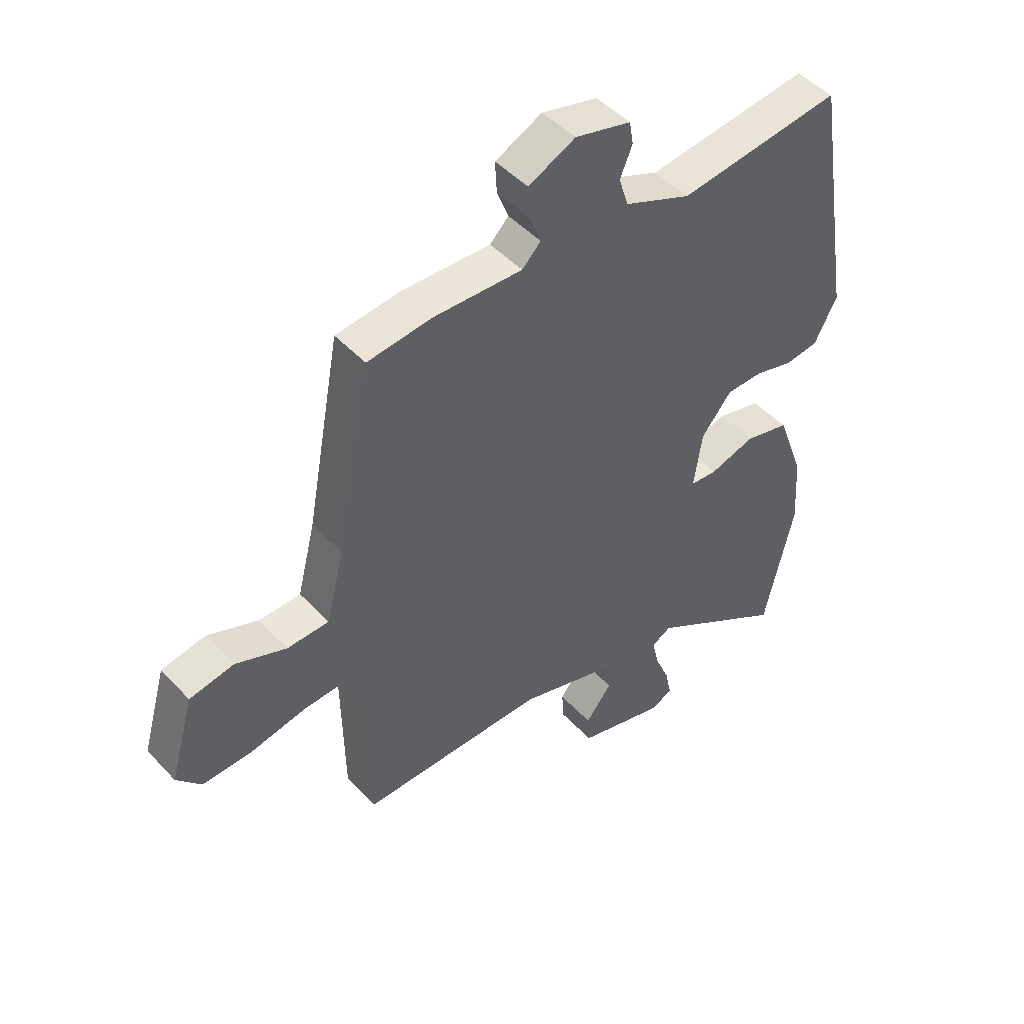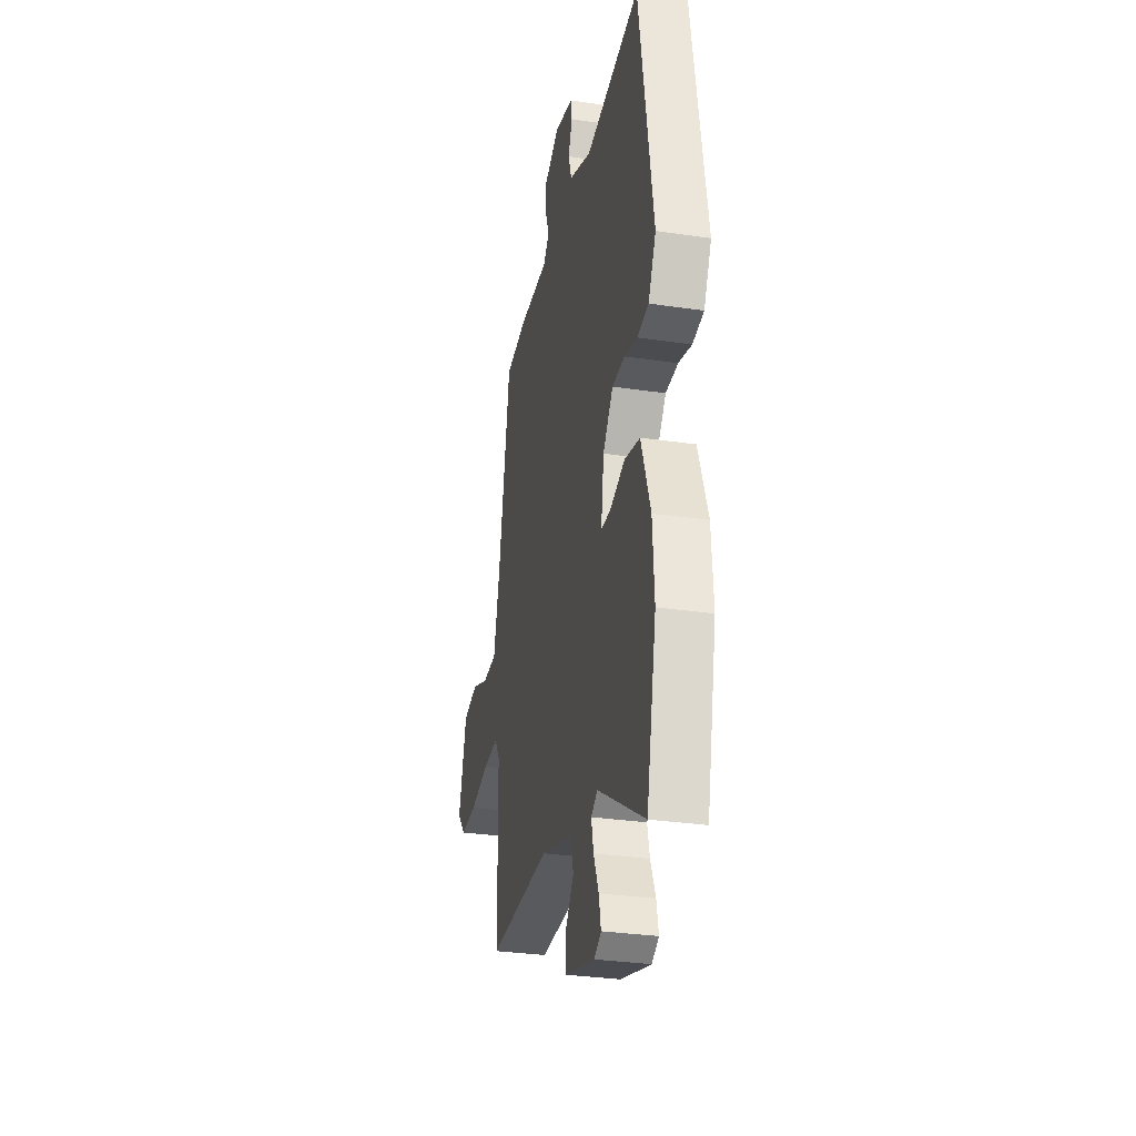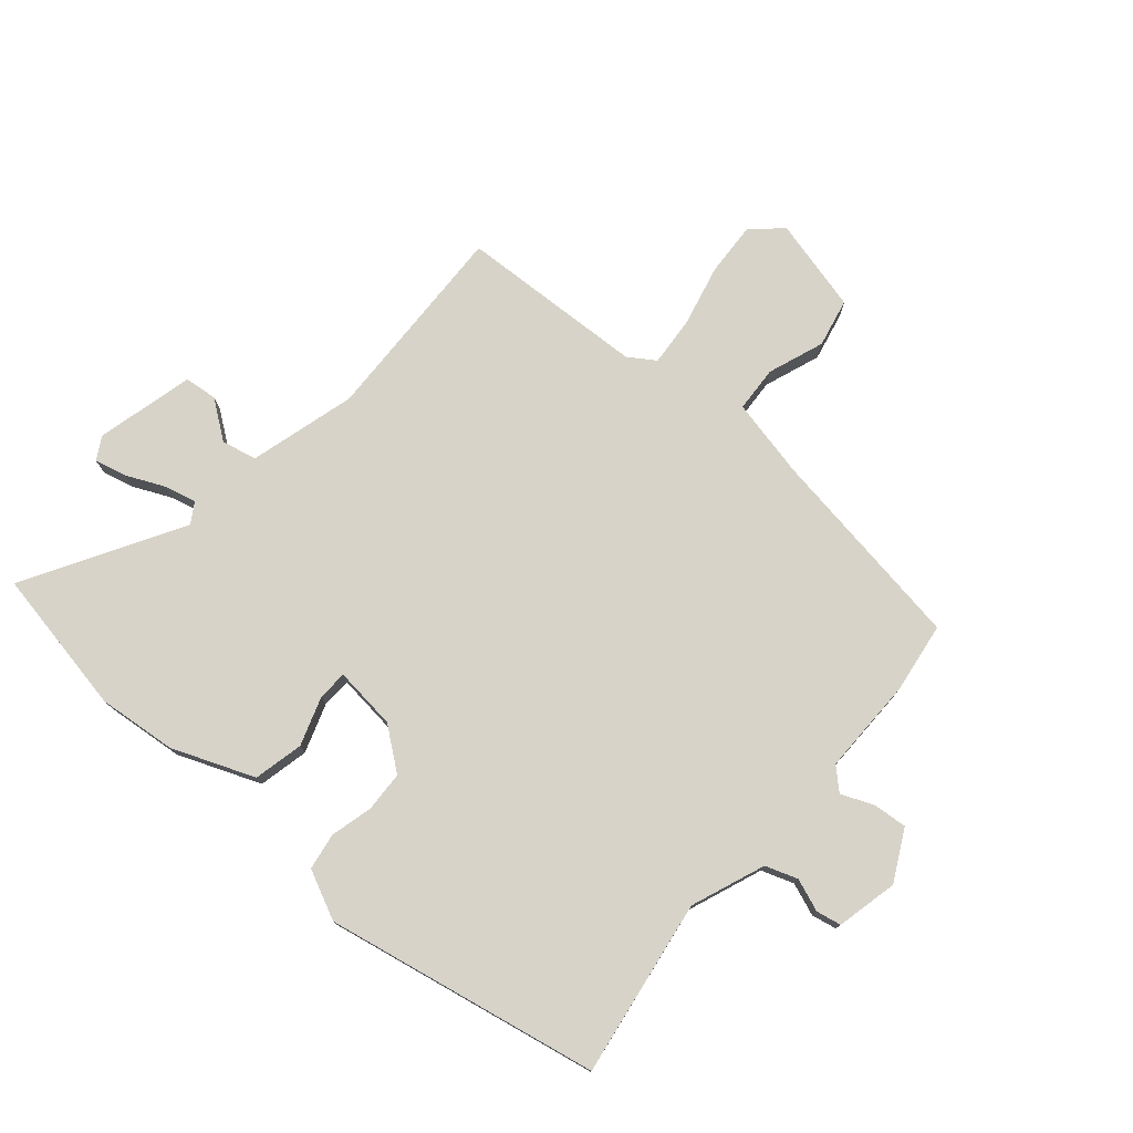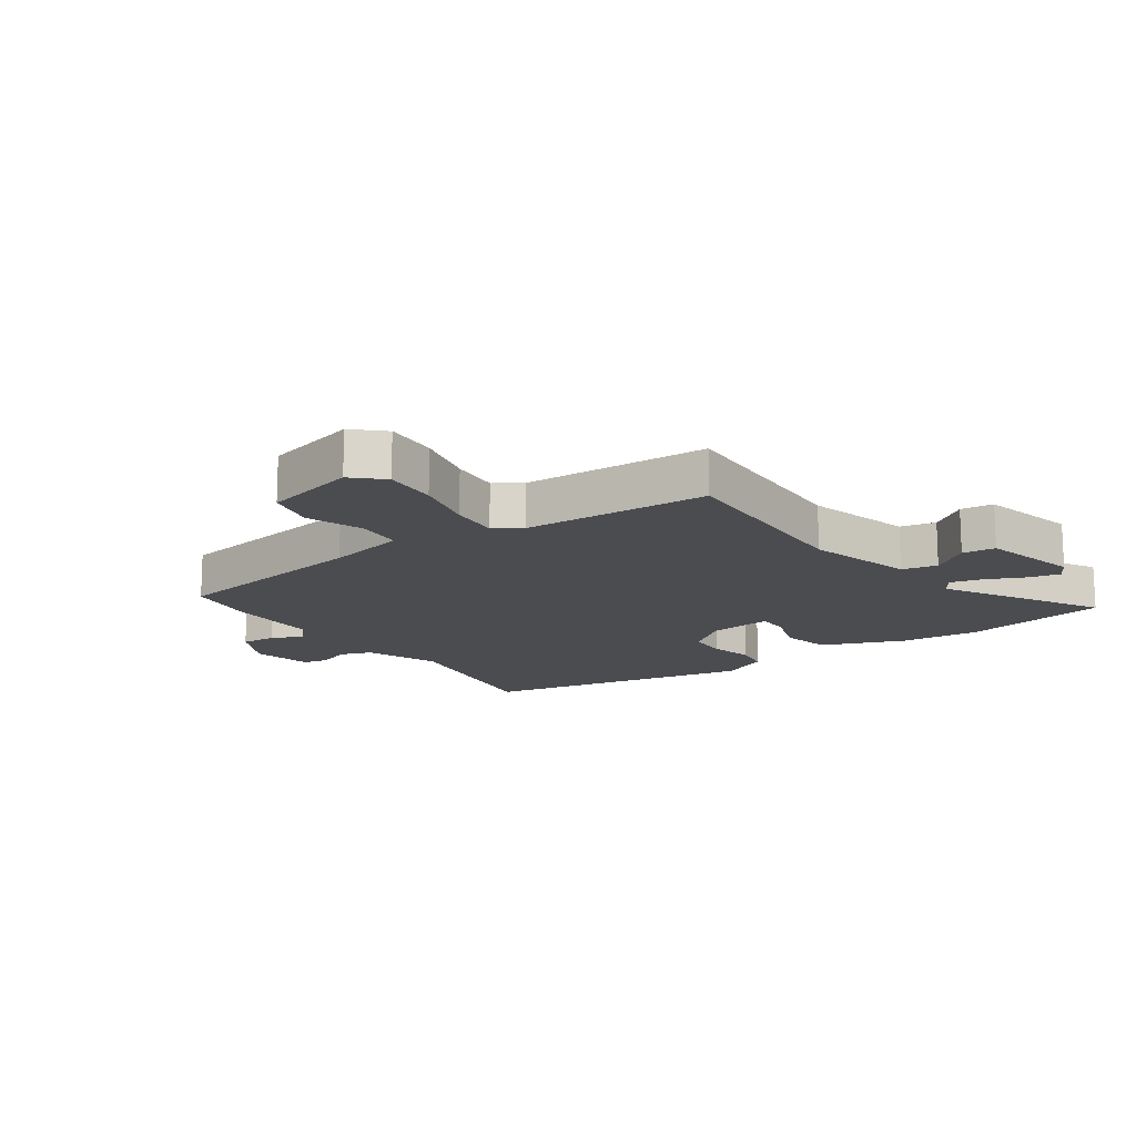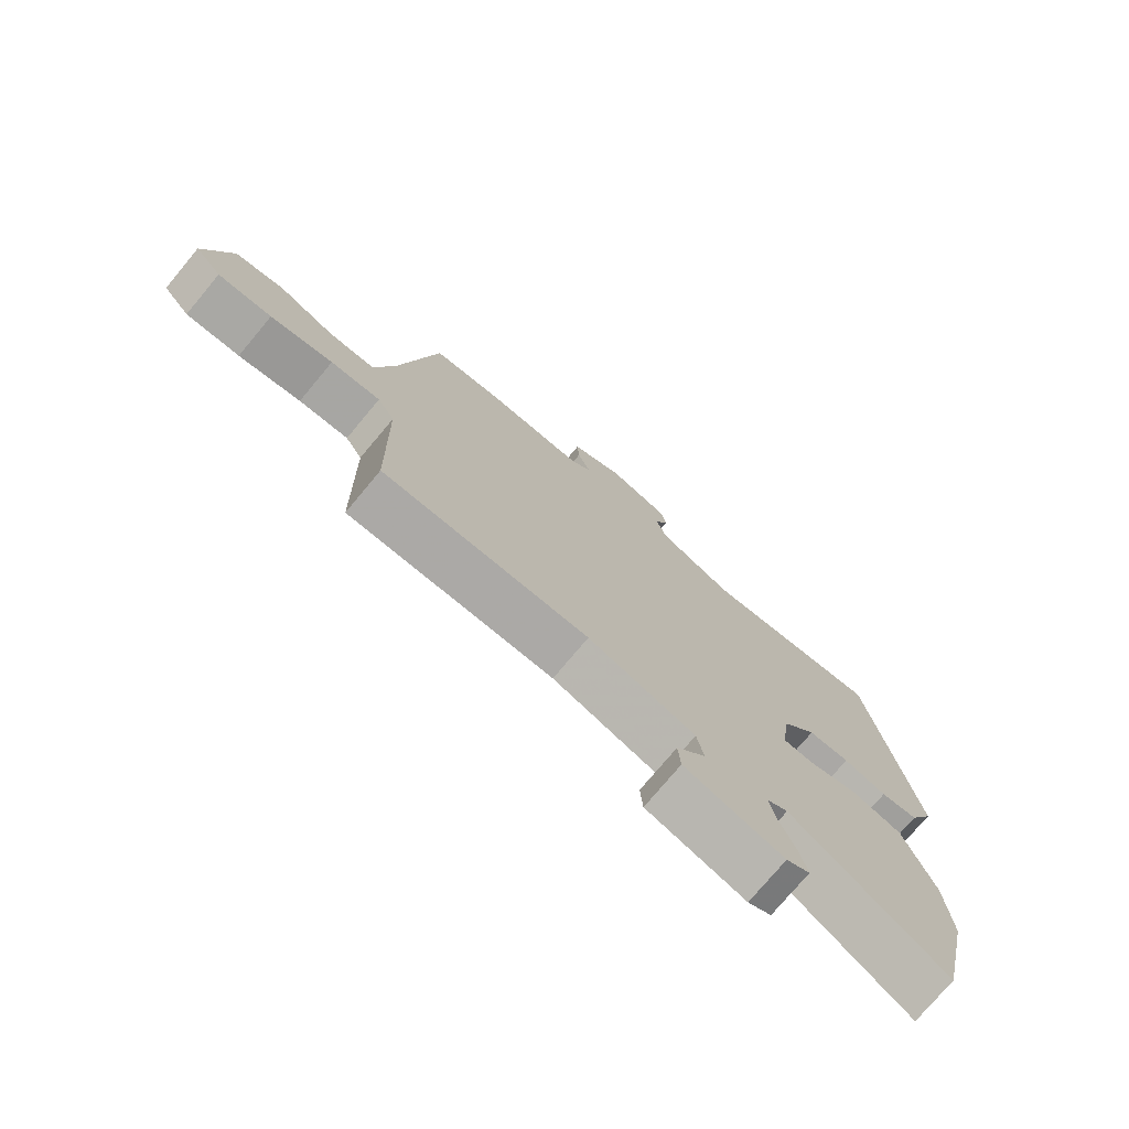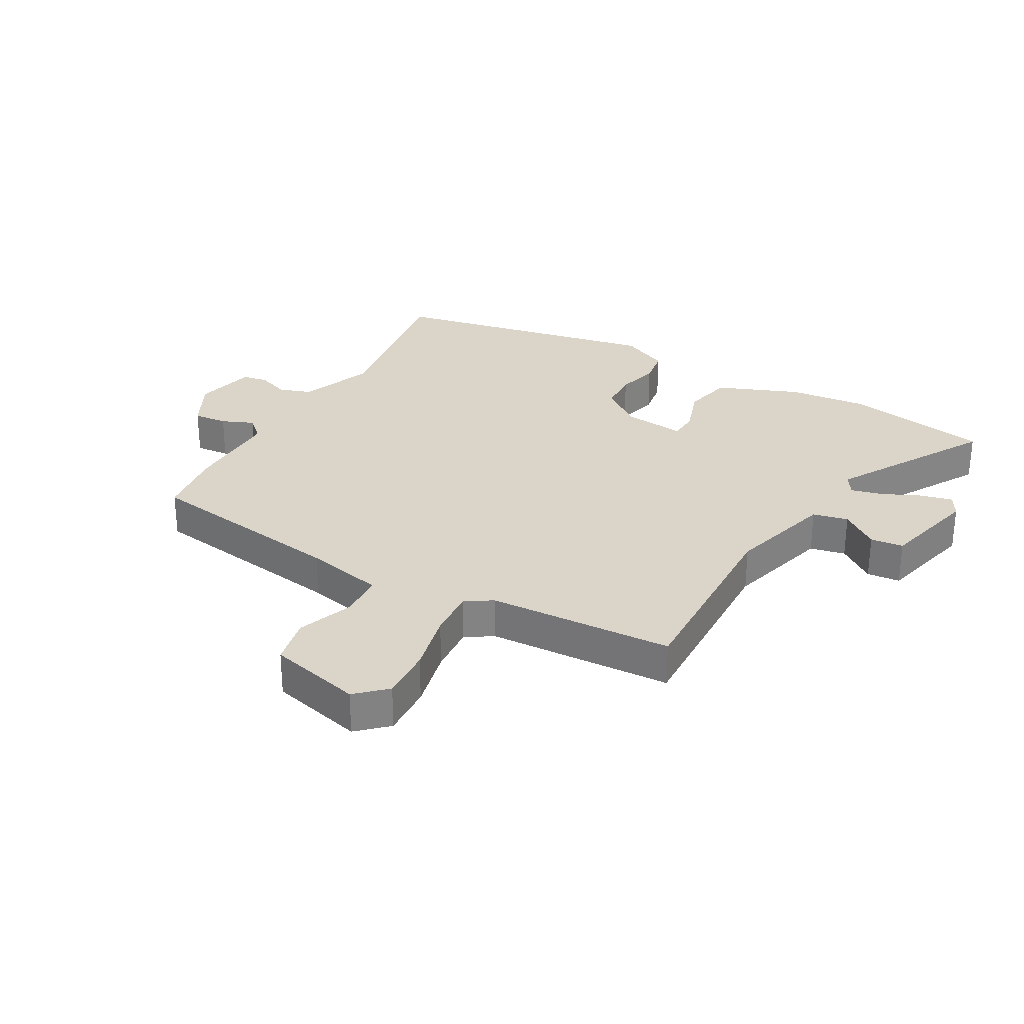
<metadata>
{"format":"obj","ext":"obj","renderer":"f3d","projection":"perspective","resolution":1024,"background":"white","views":[{"elev":47.5,"azim":139.7,"up":"+Z"},{"elev":-30.8,"azim":-102.0,"up":"+Z"},{"elev":76.6,"azim":-51.1,"up":"+Y"},{"elev":-15.1,"azim":123.2,"up":"+Y"},{"elev":-75.6,"azim":140.1,"up":"+Z"},{"elev":29.3,"azim":117.7,"up":"+Y"}]}
</metadata>
<code>
v -0.456 0.07 -0.699
v -0.509 0.07 -0.458
v -0.5 0.07 -0.327
v -0.45 0.07 -0.189
v -0.368 0.07 -0.168
v -0.286 0.07 -0.193
v -0.237 0.07 -0.189
v -0.252 0.07 -0.085
v -0.307 0.07 -0.018
v -0.374 0.07 -0.017
v -0.444 0.07 -0.037
v -0.505 0.07 -0.029
v -0.546 0.07 0.051
v -0.471 0.07 0.508
v -0.176 0.07 0.471
v -0.055 0.07 0.522
v -0.038 0.07 0.576
v -0.06 0.07 0.629
v -0.053 0.07 0.671
v 0.048 0.07 0.697
v 0.133 0.07 0.656
v 0.13 0.07 0.599
v 0.109 0.07 0.545
v 0.143 0.07 0.511
v 0.304 0.07 0.517
v 0.421 0.07 0.504
v 0.484 0.07 0.164
v 0.517 0.07 0.033
v 0.593 0.07 0.031
v 0.685 0.07 0.068
v 0.766 0.07 0.053
v 0.81 0.07 -0.102
v 0.766 0.07 -0.152
v 0.677 0.07 -0.15
v 0.574 0.07 -0.129
v 0.492 0.07 -0.125
v 0.464 0.07 -0.17
v 0.459 0.07 -0.48
v 0.122 0.07 -0.479
v -0.053 0.07 -0.533
v -0.064 0.07 -0.592
v -0.016 0.07 -0.653
v -0.02 0.07 -0.708
v -0.181 0.07 -0.753
v -0.219 0.07 -0.733
v -0.208 0.07 -0.68
v -0.181 0.07 -0.616
v -0.169 0.07 -0.562
v -0.204 0.07 -0.542
v -0.456 0 -0.699
v -0.509 0 -0.458
v -0.5 0 -0.327
v -0.45 0 -0.189
v -0.368 0 -0.168
v -0.286 0 -0.193
v -0.237 0 -0.189
v -0.252 0 -0.085
v -0.307 0 -0.018
v -0.374 0 -0.017
v -0.444 0 -0.037
v -0.505 0 -0.029
v -0.546 0 0.051
v -0.471 0 0.508
v -0.176 0 0.471
v -0.055 0 0.522
v -0.038 0 0.576
v -0.06 0 0.629
v -0.053 0 0.671
v 0.048 0 0.697
v 0.133 0 0.656
v 0.13 0 0.599
v 0.109 0 0.545
v 0.143 0 0.511
v 0.304 0 0.517
v 0.421 0 0.504
v 0.484 0 0.164
v 0.517 0 0.033
v 0.593 0 0.031
v 0.685 0 0.068
v 0.766 0 0.053
v 0.81 0 -0.102
v 0.766 0 -0.152
v 0.677 0 -0.15
v 0.574 0 -0.129
v 0.492 0 -0.125
v 0.464 0 -0.17
v 0.459 0 -0.48
v 0.122 0 -0.479
v -0.053 0 -0.533
v -0.064 0 -0.592
v -0.016 0 -0.653
v -0.02 0 -0.708
v -0.181 0 -0.753
v -0.219 0 -0.733
v -0.208 0 -0.68
v -0.181 0 -0.616
v -0.169 0 -0.562
v -0.204 0 -0.542
f 44 45 46 47
f 44 47 48
f 41 42 43 44
f 40 41 44 48
f 39 40 48 49
f 37 38 39
f 36 37 39 49
f 32 33 34 35
f 32 35 36
f 29 30 31 32
f 28 29 32 36
f 27 28 36 49
f 24 25 26 27
f 23 24 27 49
f 21 22 23
f 17 18 19 20
f 16 17 20 21
f 12 13 14 15
f 10 11 12 15
f 9 10 15 16
f 8 9 16 21
f 3 4 5 6
f 3 6 7
f 2 3 7
f 1 2 7
f 49 1 7
f 23 49 7
f 7 8 21 23
f 96 95 94 93
f 97 96 93
f 93 92 91 90
f 97 93 90 89
f 98 97 89 88
f 88 87 86
f 98 88 86 85
f 84 83 82 81
f 85 84 81
f 81 80 79 78
f 85 81 78 77
f 98 85 77 76
f 76 75 74 73
f 98 76 73 72
f 72 71 70
f 69 68 67 66
f 70 69 66 65
f 64 63 62 61
f 64 61 60 59
f 65 64 59 58
f 70 65 58 57
f 55 54 53 52
f 56 55 52
f 56 52 51
f 56 51 50
f 56 50 98
f 56 98 72
f 72 70 57 56
f 1 50 51 2
f 2 51 52 3
f 3 52 53 4
f 4 53 54 5
f 5 54 55 6
f 6 55 56 7
f 7 56 57 8
f 8 57 58 9
f 9 58 59 10
f 10 59 60 11
f 11 60 61 12
f 12 61 62 13
f 13 62 63 14
f 14 63 64 15
f 15 64 65 16
f 16 65 66 17
f 17 66 67 18
f 18 67 68 19
f 19 68 69 20
f 20 69 70 21
f 21 70 71 22
f 22 71 72 23
f 23 72 73 24
f 24 73 74 25
f 25 74 75 26
f 26 75 76 27
f 27 76 77 28
f 28 77 78 29
f 29 78 79 30
f 30 79 80 31
f 31 80 81 32
f 32 81 82 33
f 33 82 83 34
f 34 83 84 35
f 35 84 85 36
f 36 85 86 37
f 37 86 87 38
f 38 87 88 39
f 39 88 89 40
f 40 89 90 41
f 41 90 91 42
f 42 91 92 43
f 43 92 93 44
f 44 93 94 45
f 45 94 95 46
f 46 95 96 47
f 47 96 97 48
f 48 97 98 49
f 49 98 50 1

</code>
